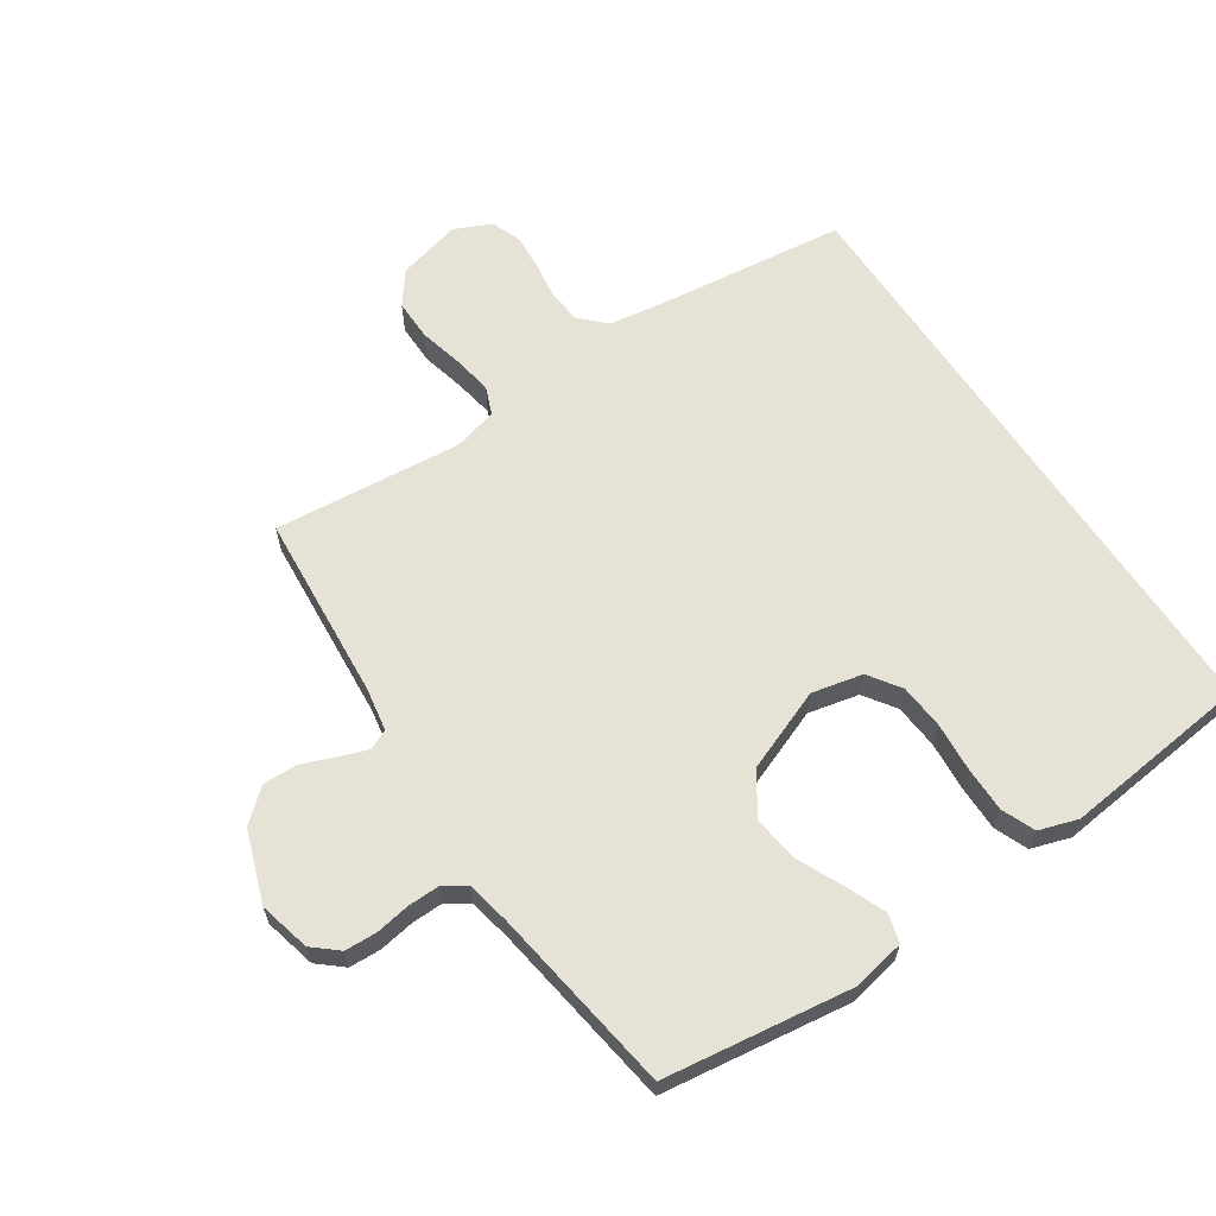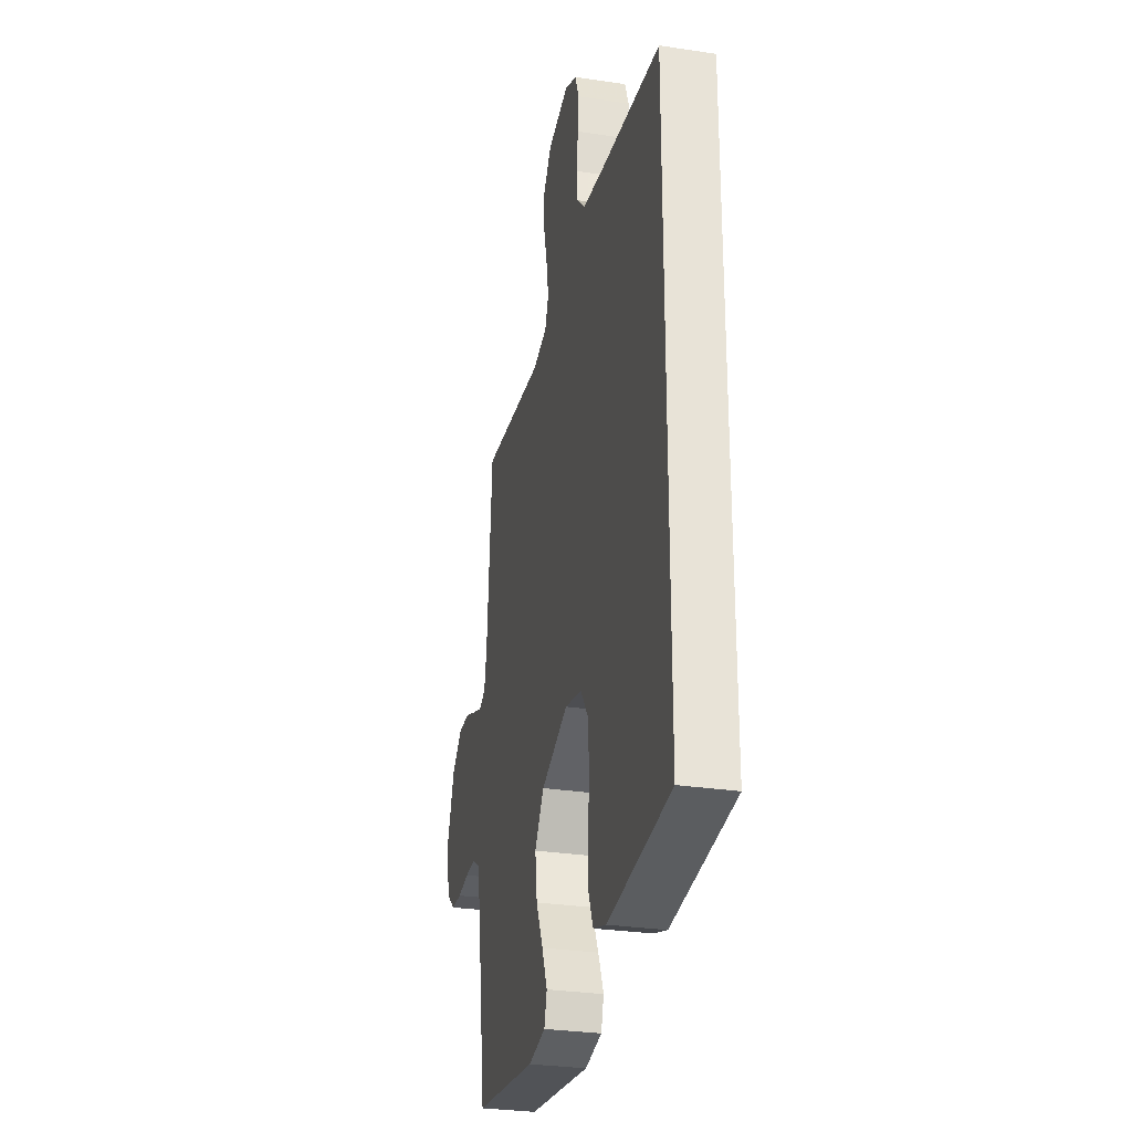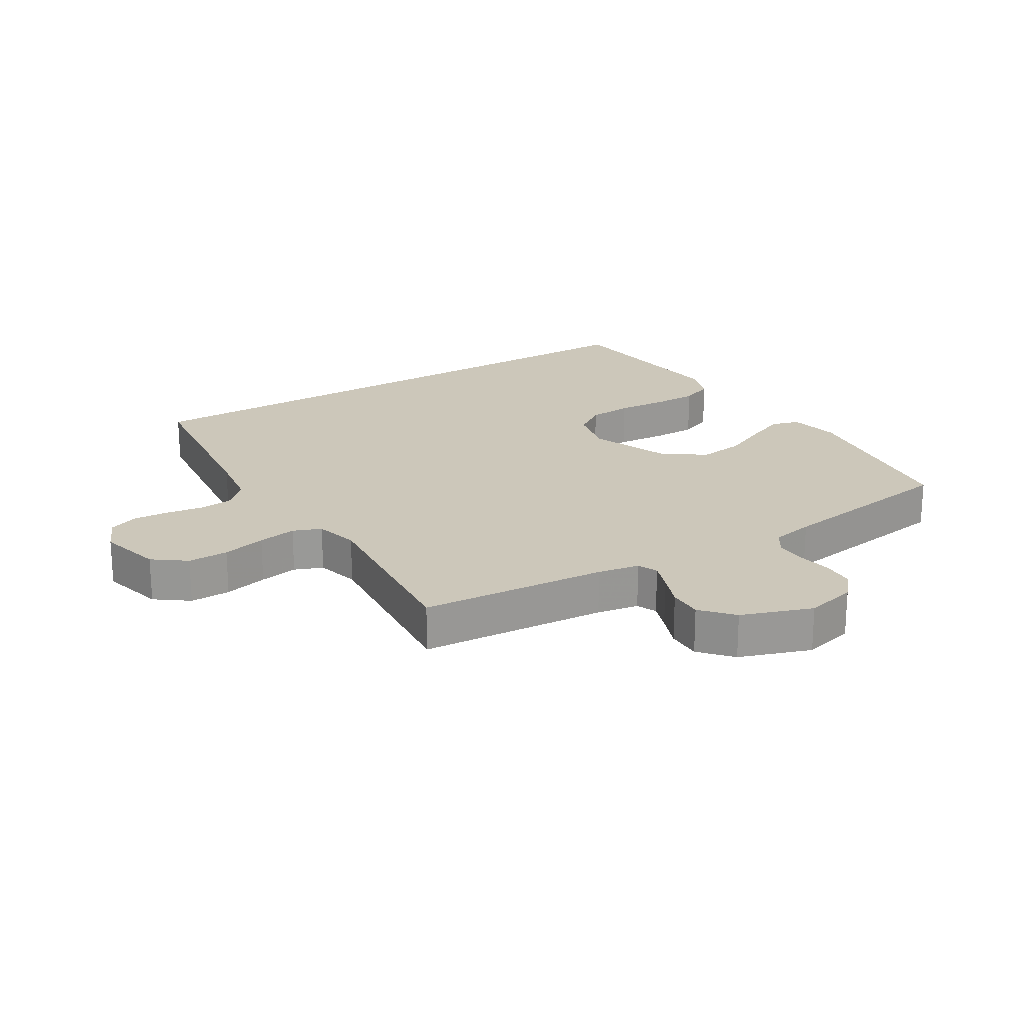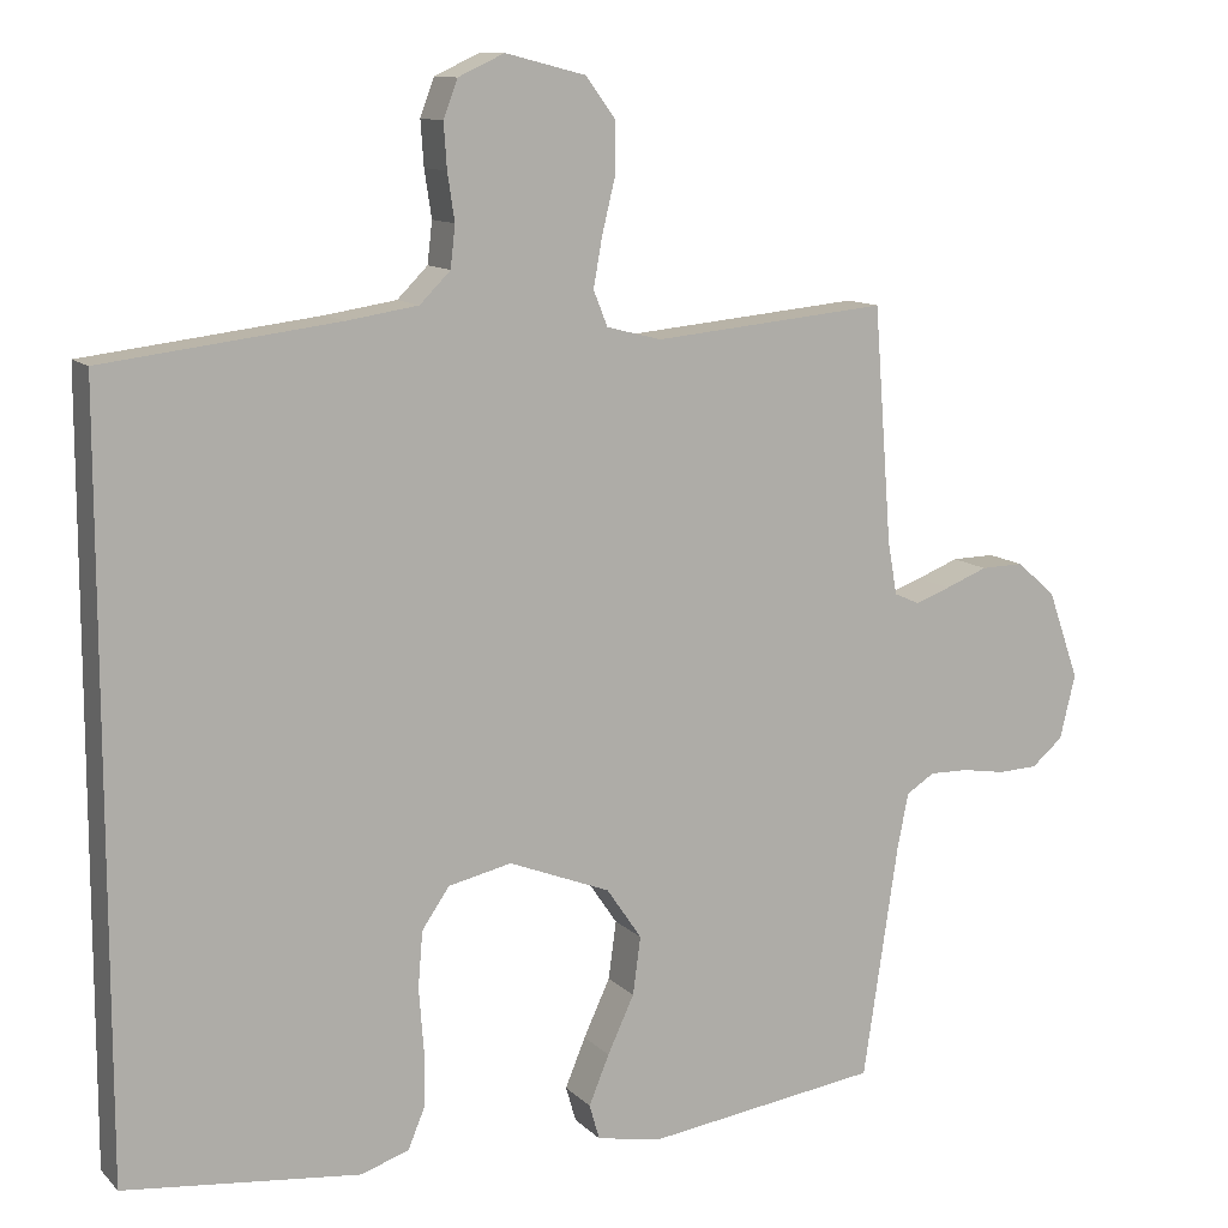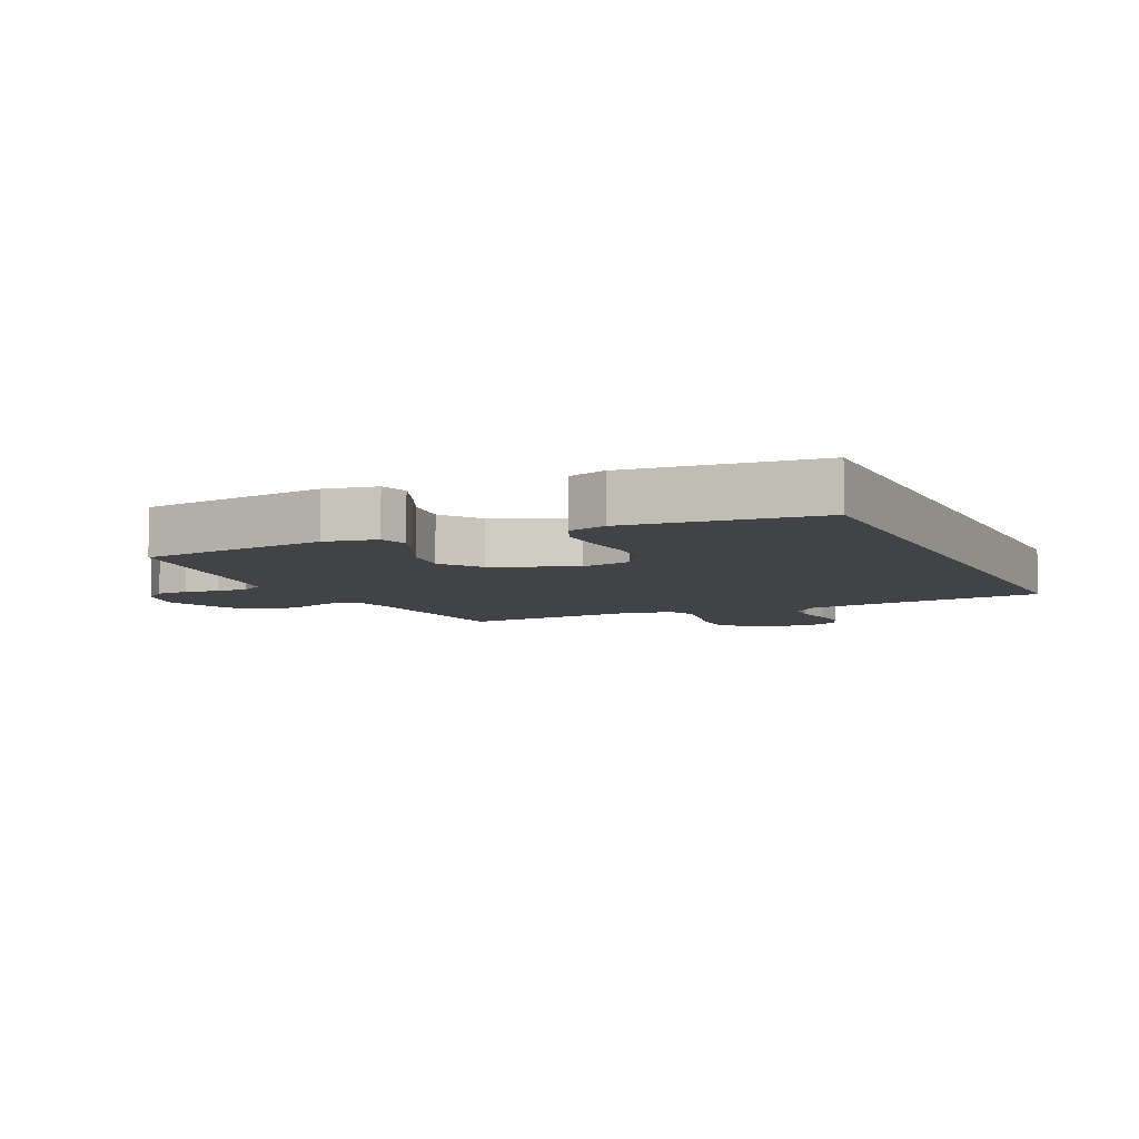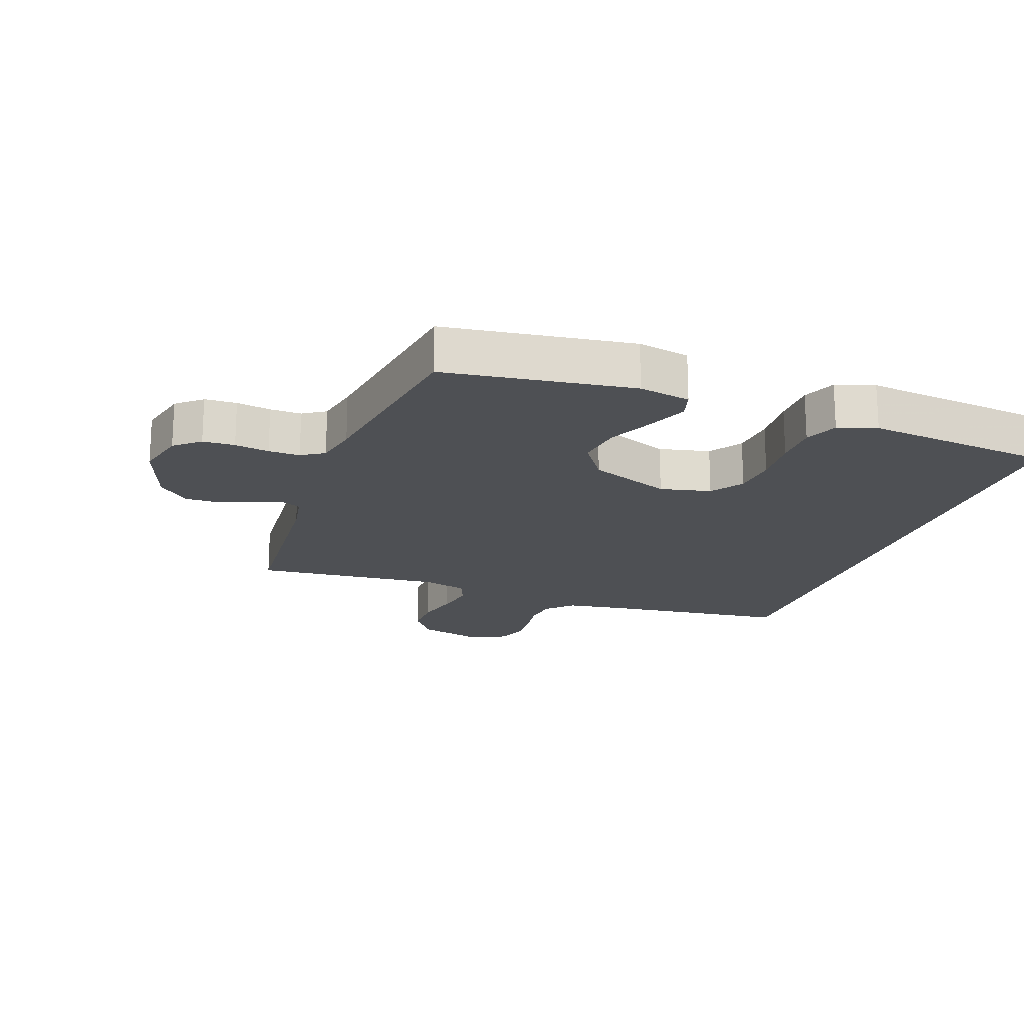
<metadata>
{"format":"obj","ext":"obj","renderer":"f3d","projection":"perspective","resolution":1024,"background":"white","views":[{"elev":63.2,"azim":146.4,"up":"+Y"},{"elev":-29.4,"azim":-102.7,"up":"+Z"},{"elev":21.5,"azim":58.3,"up":"+Y"},{"elev":11.5,"azim":-25.7,"up":"+Z"},{"elev":-6.9,"azim":-154.9,"up":"+Y"},{"elev":-18.9,"azim":160.3,"up":"+Y"}]}
</metadata>
<code>
v 0.5 0.07 0.5
v 0.523 0.07 0.2
v 0.535 0.07 0.133
v 0.567 0.07 0.119
v 0.612 0.07 0.135
v 0.666 0.07 0.156
v 0.721 0.07 0.157
v 0.771 0.07 0.113
v 0.811 0.07 0
v 0.791 0.07 -0.082
v 0.751 0.07 -0.116
v 0.7 0.07 -0.118
v 0.645 0.07 -0.109
v 0.595 0.07 -0.108
v 0.559 0.07 -0.131
v 0.545 0.07 -0.2
v 0.5 0.07 -0.5
v 0.2 0.07 -0.541
v 0.118 0.07 -0.525
v 0.105 0.07 -0.48
v 0.131 0.07 -0.417
v 0.165 0.07 -0.344
v 0.175 0.07 -0.27
v 0.13 0.07 -0.204
v 0 0.07 -0.153
v -0.081 0.07 -0.171
v -0.116 0.07 -0.222
v -0.122 0.07 -0.293
v -0.116 0.07 -0.372
v -0.116 0.07 -0.444
v -0.138 0.07 -0.497
v -0.2 0.07 -0.517
v -0.5 0.07 -0.484
v -0.5 0.07 0.476
v -0.2 0.07 0.512
v -0.109 0.07 0.526
v -0.07 0.07 0.565
v -0.064 0.07 0.618
v -0.073 0.07 0.678
v -0.077 0.07 0.735
v -0.059 0.07 0.783
v 0 0.07 0.81
v 0.102 0.07 0.784
v 0.141 0.07 0.732
v 0.14 0.07 0.667
v 0.123 0.07 0.597
v 0.112 0.07 0.535
v 0.13 0.07 0.49
v 0.2 0.07 0.472
v 0.5 0 0.5
v 0.523 0 0.2
v 0.535 0 0.133
v 0.567 0 0.119
v 0.612 0 0.135
v 0.666 0 0.156
v 0.721 0 0.157
v 0.771 0 0.113
v 0.811 0 0
v 0.791 0 -0.082
v 0.751 0 -0.116
v 0.7 0 -0.118
v 0.645 0 -0.109
v 0.595 0 -0.108
v 0.559 0 -0.131
v 0.545 0 -0.2
v 0.5 0 -0.5
v 0.2 0 -0.541
v 0.118 0 -0.525
v 0.105 0 -0.48
v 0.131 0 -0.417
v 0.165 0 -0.344
v 0.175 0 -0.27
v 0.13 0 -0.204
v 0 0 -0.153
v -0.081 0 -0.171
v -0.116 0 -0.222
v -0.122 0 -0.293
v -0.116 0 -0.372
v -0.116 0 -0.444
v -0.138 0 -0.497
v -0.2 0 -0.517
v -0.5 0 -0.484
v -0.5 0 0.476
v -0.2 0 0.512
v -0.109 0 0.526
v -0.07 0 0.565
v -0.064 0 0.618
v -0.073 0 0.678
v -0.077 0 0.735
v -0.059 0 0.783
v 0 0 0.81
v 0.102 0 0.784
v 0.141 0 0.732
v 0.14 0 0.667
v 0.123 0 0.597
v 0.112 0 0.535
v 0.13 0 0.49
v 0.2 0 0.472
f 44 45 46
f 43 44 46
f 42 43 46
f 41 42 46
f 40 41 46
f 39 40 46
f 38 39 46
f 37 38 46 47
f 36 37 47 48
f 33 34 35
f 32 33 35
f 31 32 35
f 30 31 35
f 29 30 35
f 28 29 35
f 27 28 35 36
f 36 48 49
f 27 36 49
f 26 27 49
f 20 21 22
f 19 20 22
f 18 19 22
f 17 18 22
f 16 17 22
f 15 16 22 23
f 14 15 23 24
f 11 12 13
f 10 11 13
f 9 10 13
f 8 9 13
f 7 8 13
f 6 7 13
f 5 6 13
f 4 5 13 14
f 14 24 25
f 4 14 25
f 3 4 25
f 49 1 2
f 25 26 49
f 3 25 49
f 2 3 49
f 95 94 93
f 95 93 92
f 95 92 91
f 95 91 90
f 95 90 89
f 95 89 88
f 95 88 87
f 96 95 87 86
f 97 96 86 85
f 84 83 82
f 84 82 81
f 84 81 80
f 84 80 79
f 84 79 78
f 84 78 77
f 85 84 77 76
f 98 97 85
f 98 85 76
f 98 76 75
f 71 70 69
f 71 69 68
f 71 68 67
f 71 67 66
f 71 66 65
f 72 71 65 64
f 73 72 64 63
f 62 61 60
f 62 60 59
f 62 59 58
f 62 58 57
f 62 57 56
f 62 56 55
f 62 55 54
f 63 62 54 53
f 74 73 63
f 74 63 53
f 74 53 52
f 51 50 98
f 98 75 74
f 98 74 52
f 98 52 51
f 1 50 51 2
f 2 51 52 3
f 3 52 53 4
f 4 53 54 5
f 5 54 55 6
f 6 55 56 7
f 7 56 57 8
f 8 57 58 9
f 9 58 59 10
f 10 59 60 11
f 11 60 61 12
f 12 61 62 13
f 13 62 63 14
f 14 63 64 15
f 15 64 65 16
f 16 65 66 17
f 17 66 67 18
f 18 67 68 19
f 19 68 69 20
f 20 69 70 21
f 21 70 71 22
f 22 71 72 23
f 23 72 73 24
f 24 73 74 25
f 25 74 75 26
f 26 75 76 27
f 27 76 77 28
f 28 77 78 29
f 29 78 79 30
f 30 79 80 31
f 31 80 81 32
f 32 81 82 33
f 33 82 83 34
f 34 83 84 35
f 35 84 85 36
f 36 85 86 37
f 37 86 87 38
f 38 87 88 39
f 39 88 89 40
f 40 89 90 41
f 41 90 91 42
f 42 91 92 43
f 43 92 93 44
f 44 93 94 45
f 45 94 95 46
f 46 95 96 47
f 47 96 97 48
f 48 97 98 49
f 49 98 50 1

</code>
